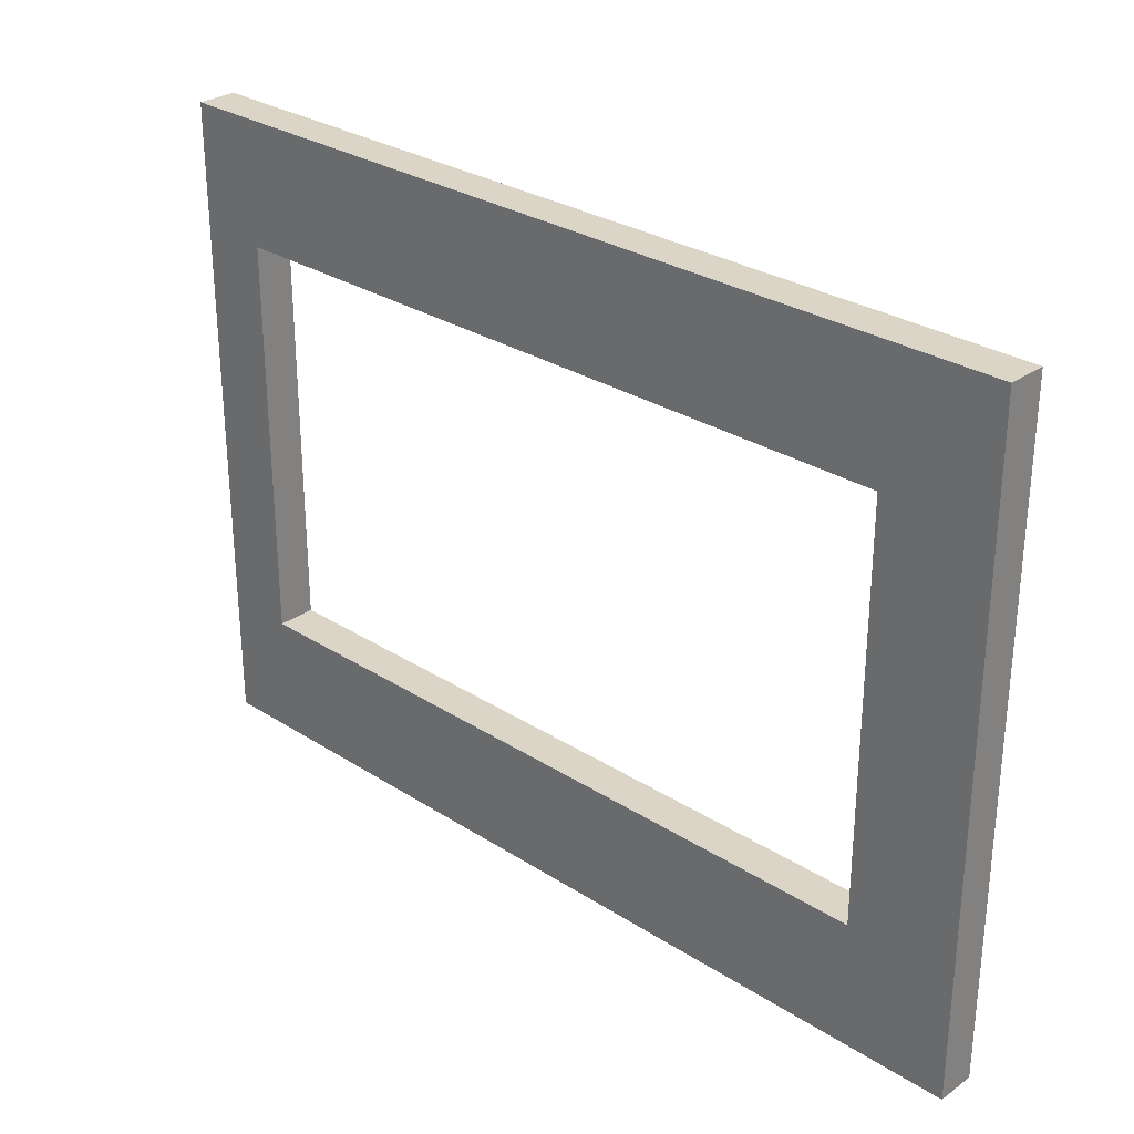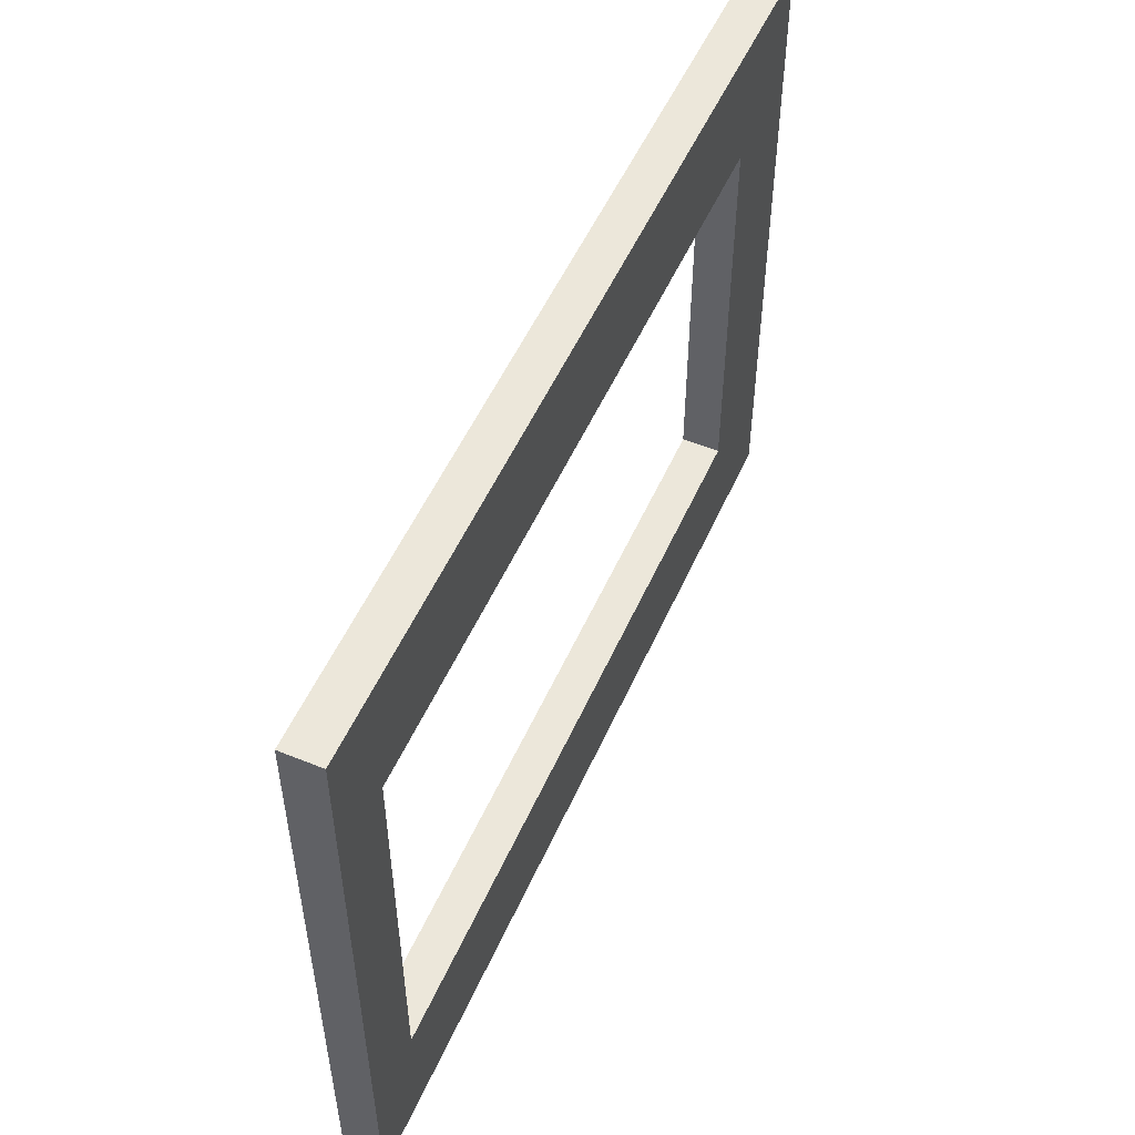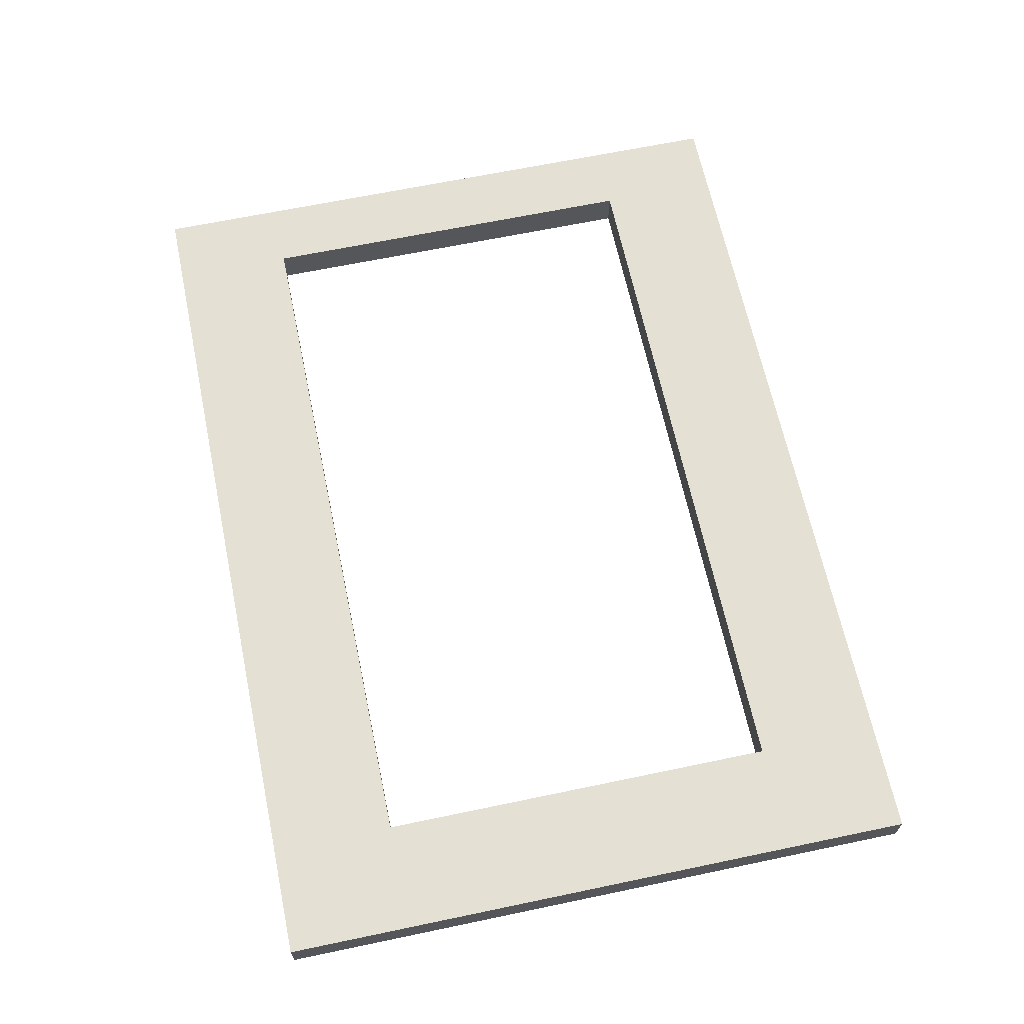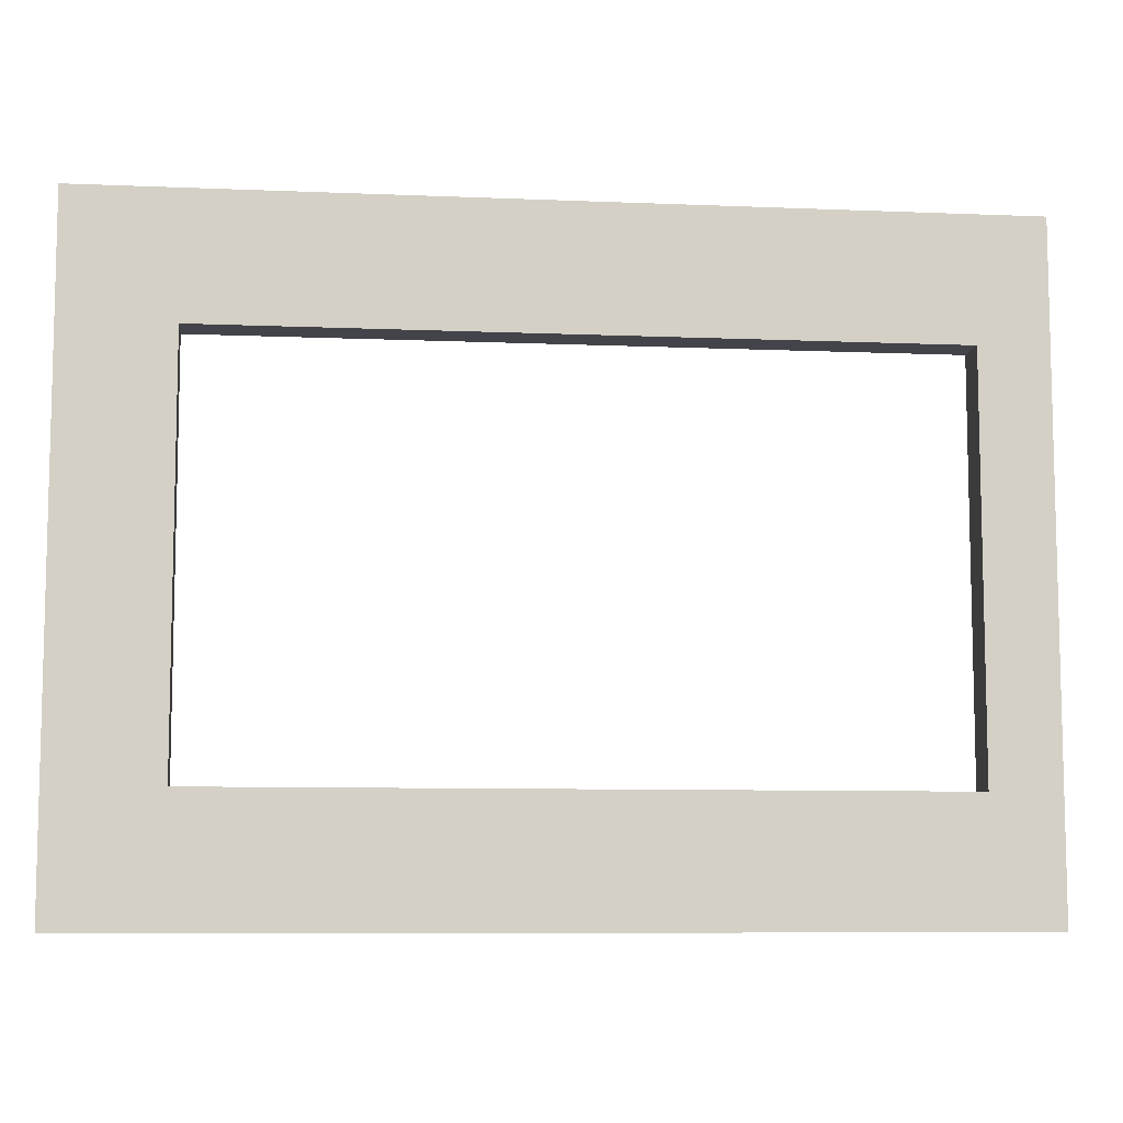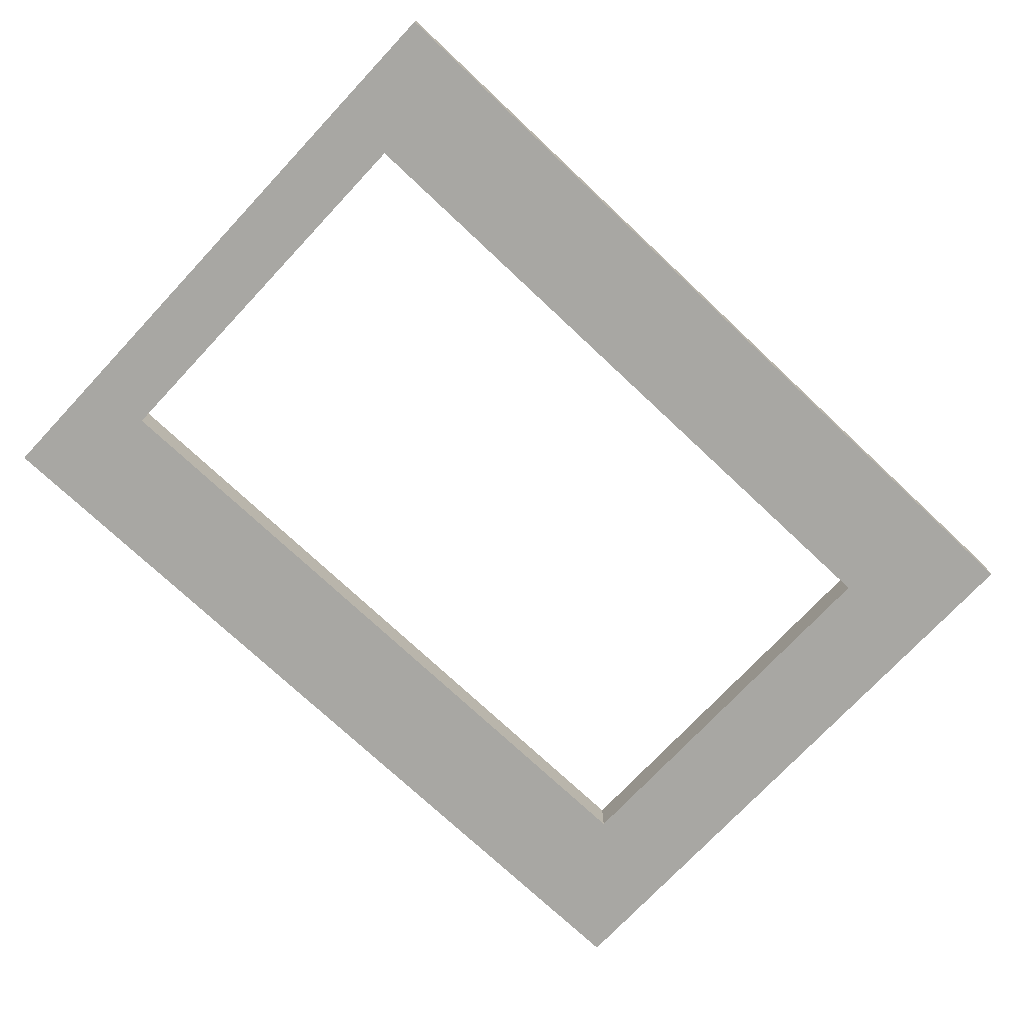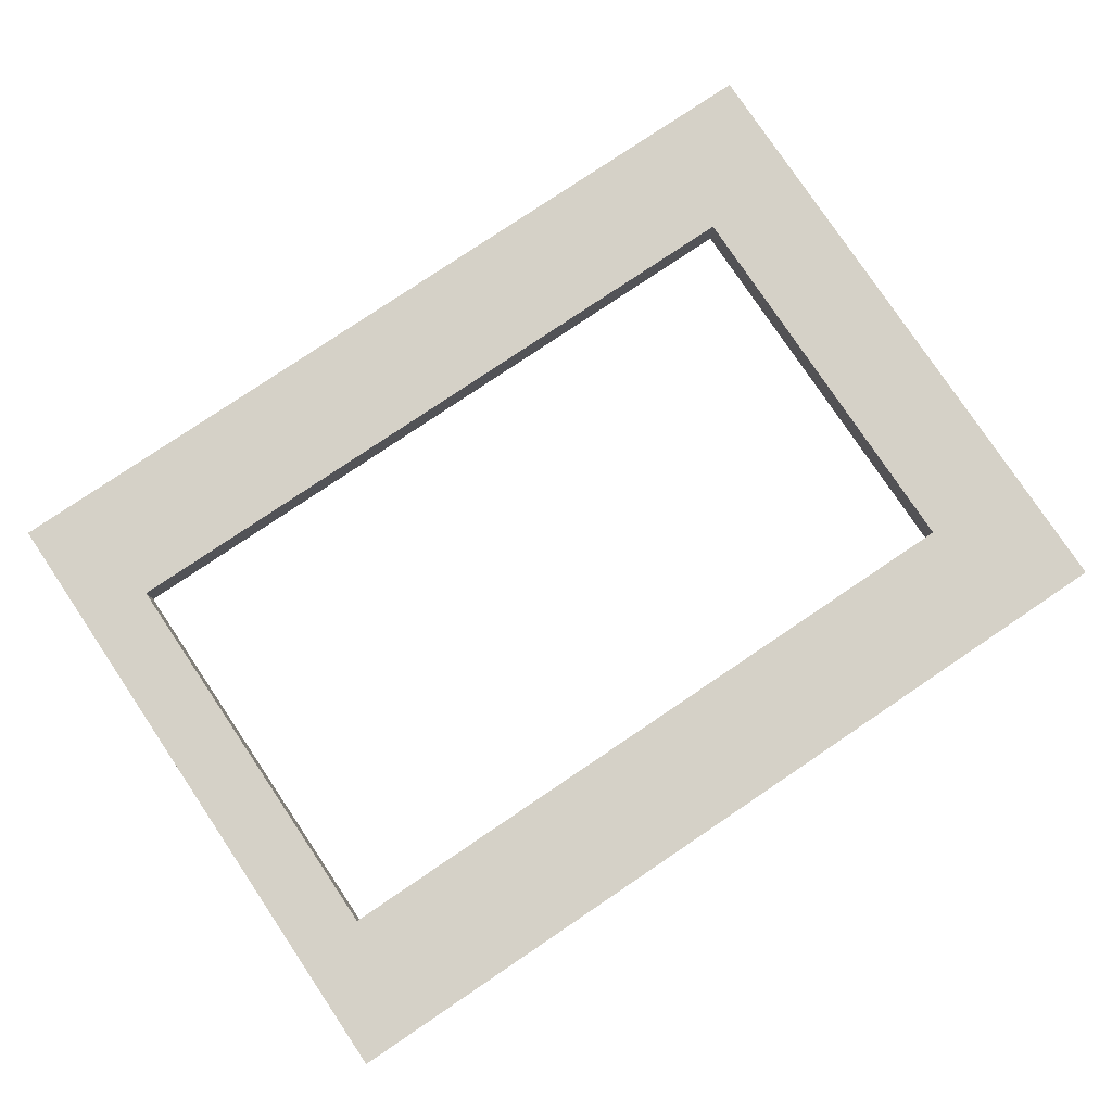
<metadata>
{"format":"obj","ext":"obj","renderer":"f3d","projection":"perspective","resolution":1024,"background":"white","views":[{"elev":29.0,"azim":43.6,"up":"+Y"},{"elev":52.7,"azim":-66.4,"up":"+Y"},{"elev":65.3,"azim":78.1,"up":"+Z"},{"elev":-8.5,"azim":173.5,"up":"+Y"},{"elev":-74.4,"azim":-43.2,"up":"+Z"},{"elev":79.5,"azim":-33.9,"up":"+Z"}]}
</metadata>
<code>
o Microwave_New_B_Cube.159
v 9.638 0.4719 3.73
v 9.018 0.4719 3.73
v 9.018 0.02021 3.73
v 9.638 0.02021 3.73
v 9.018 0.4719 3.757
v 9.638 0.4719 3.757
v 9.638 0.02021 3.757
v 9.018 0.02021 3.757
v 9.564 0.1057 3.73
v 9.564 0.3864 3.73
v 9.066 0.1057 3.73
v 9.066 0.3864 3.73
v 9.066 0.1057 3.757
v 9.066 0.3864 3.757
v 9.564 0.1057 3.757
v 9.564 0.3864 3.757
f 1 4 9 10
f 4 3 11 9
f 10 16 14 12
f 9 11 13 15
f 15 7 6 16
f 16 6 5 14
f 4 7 8 3
f 1 6 7 4
f 3 8 5 2
f 2 5 6 1
f 14 13 11 12
f 10 9 15 16
f 14 5 8 13
f 13 8 7 15
f 11 3 2 12
f 12 2 1 10

</code>
